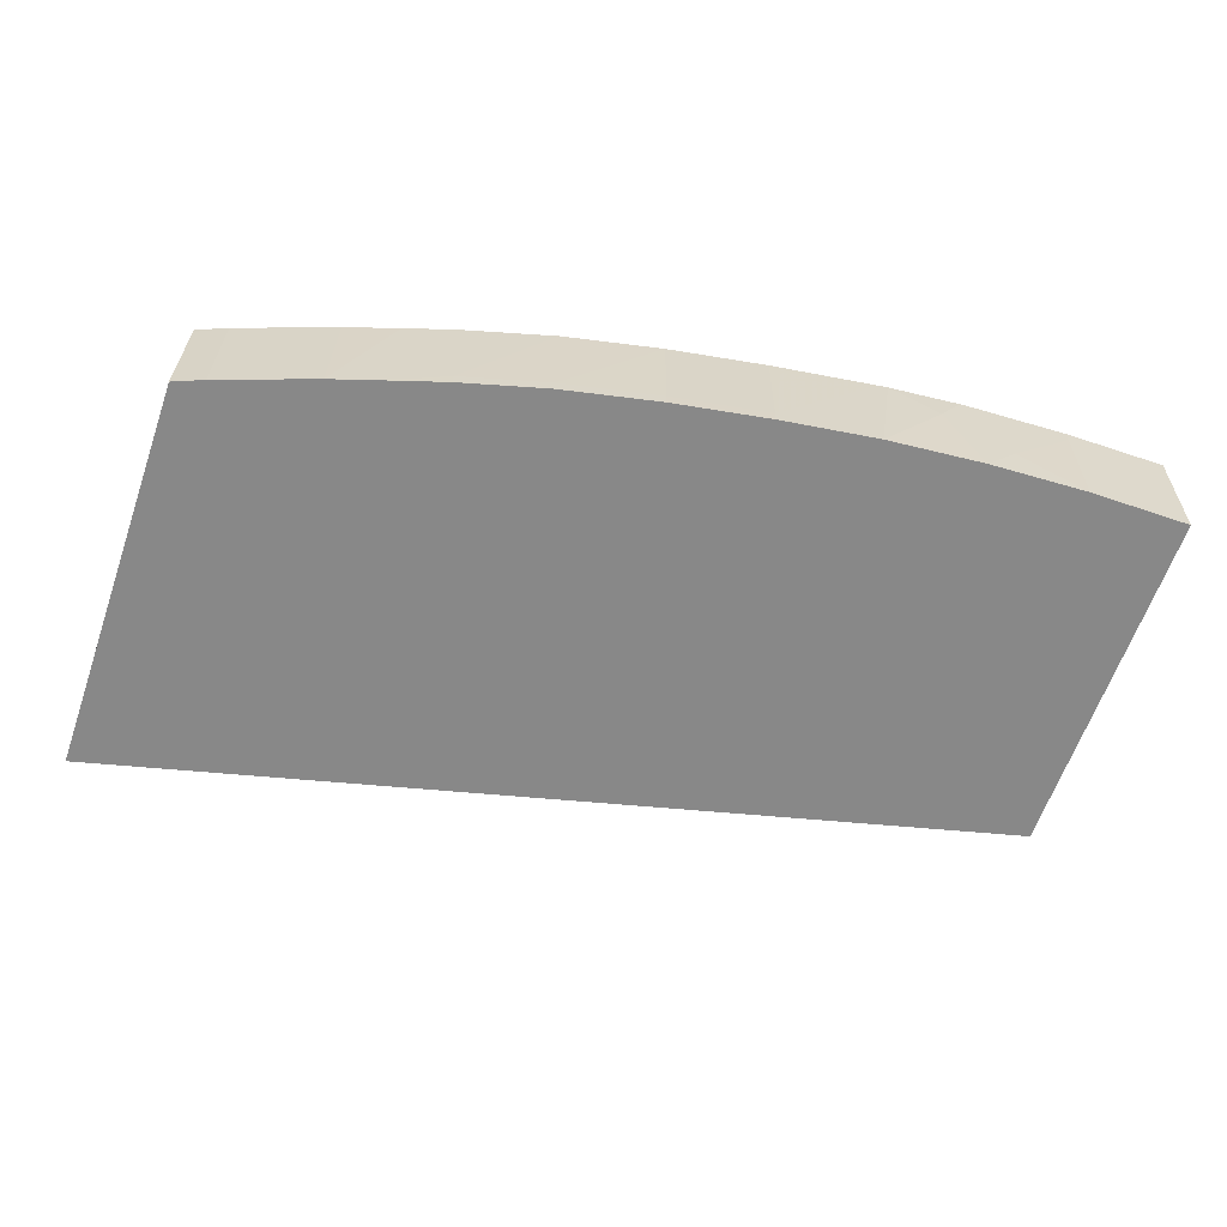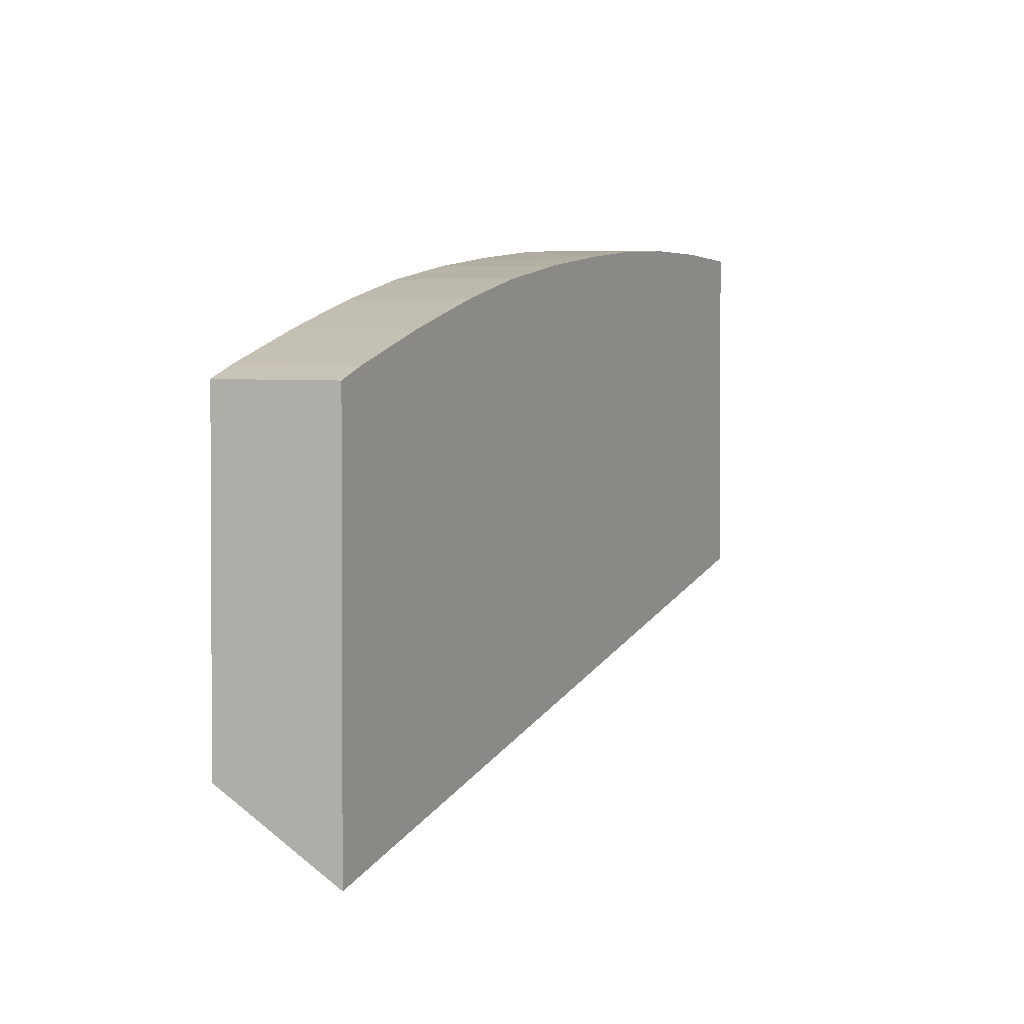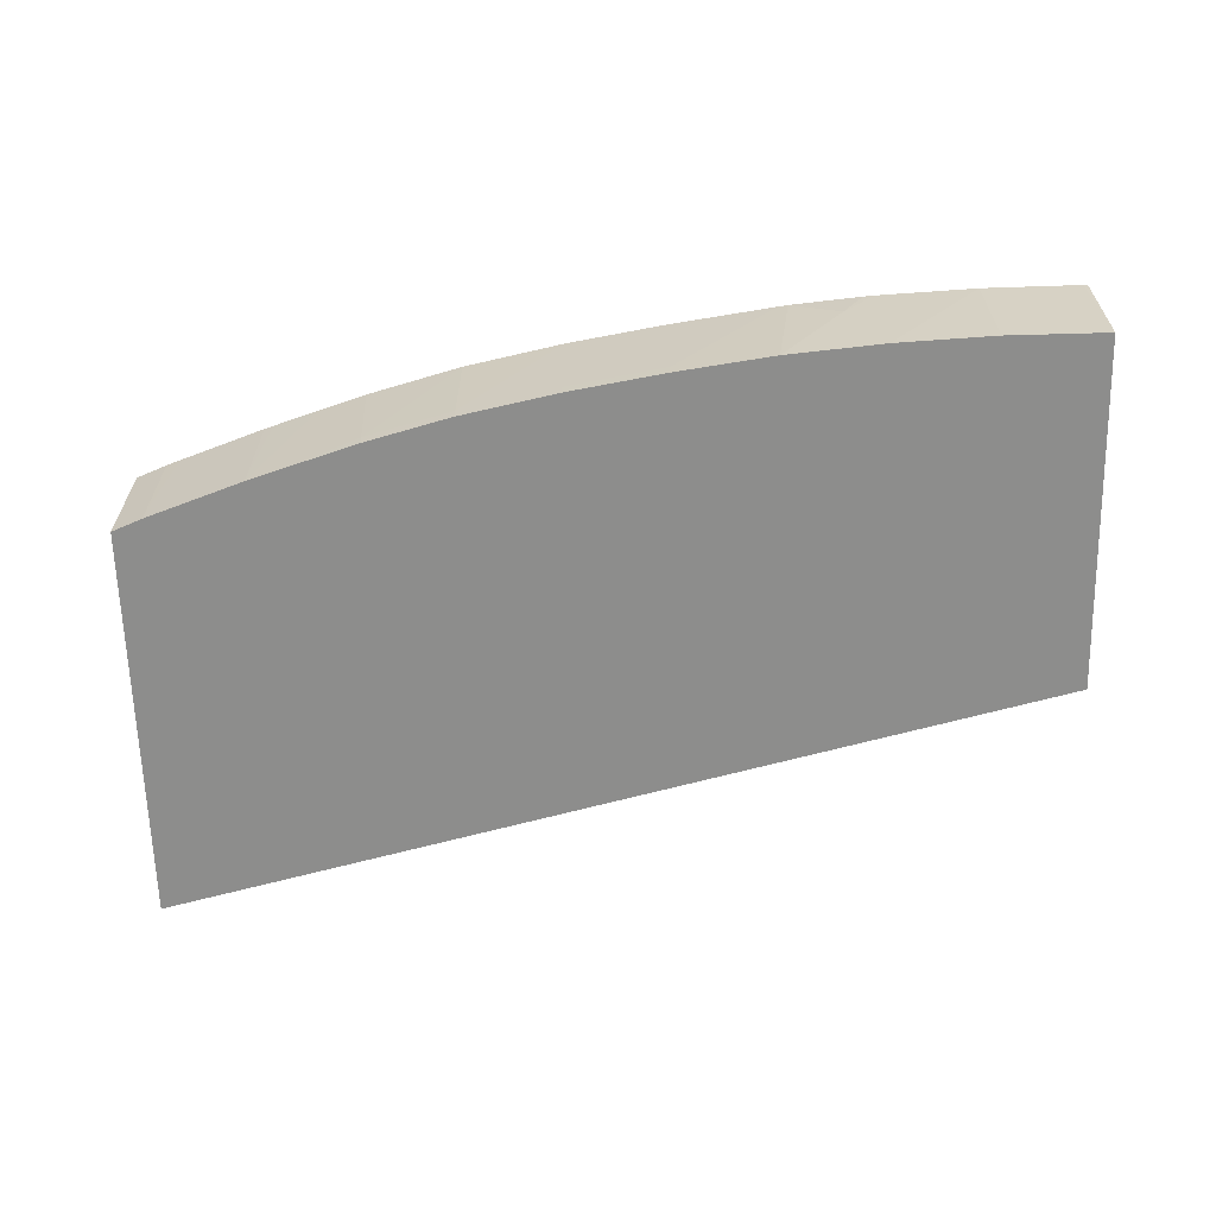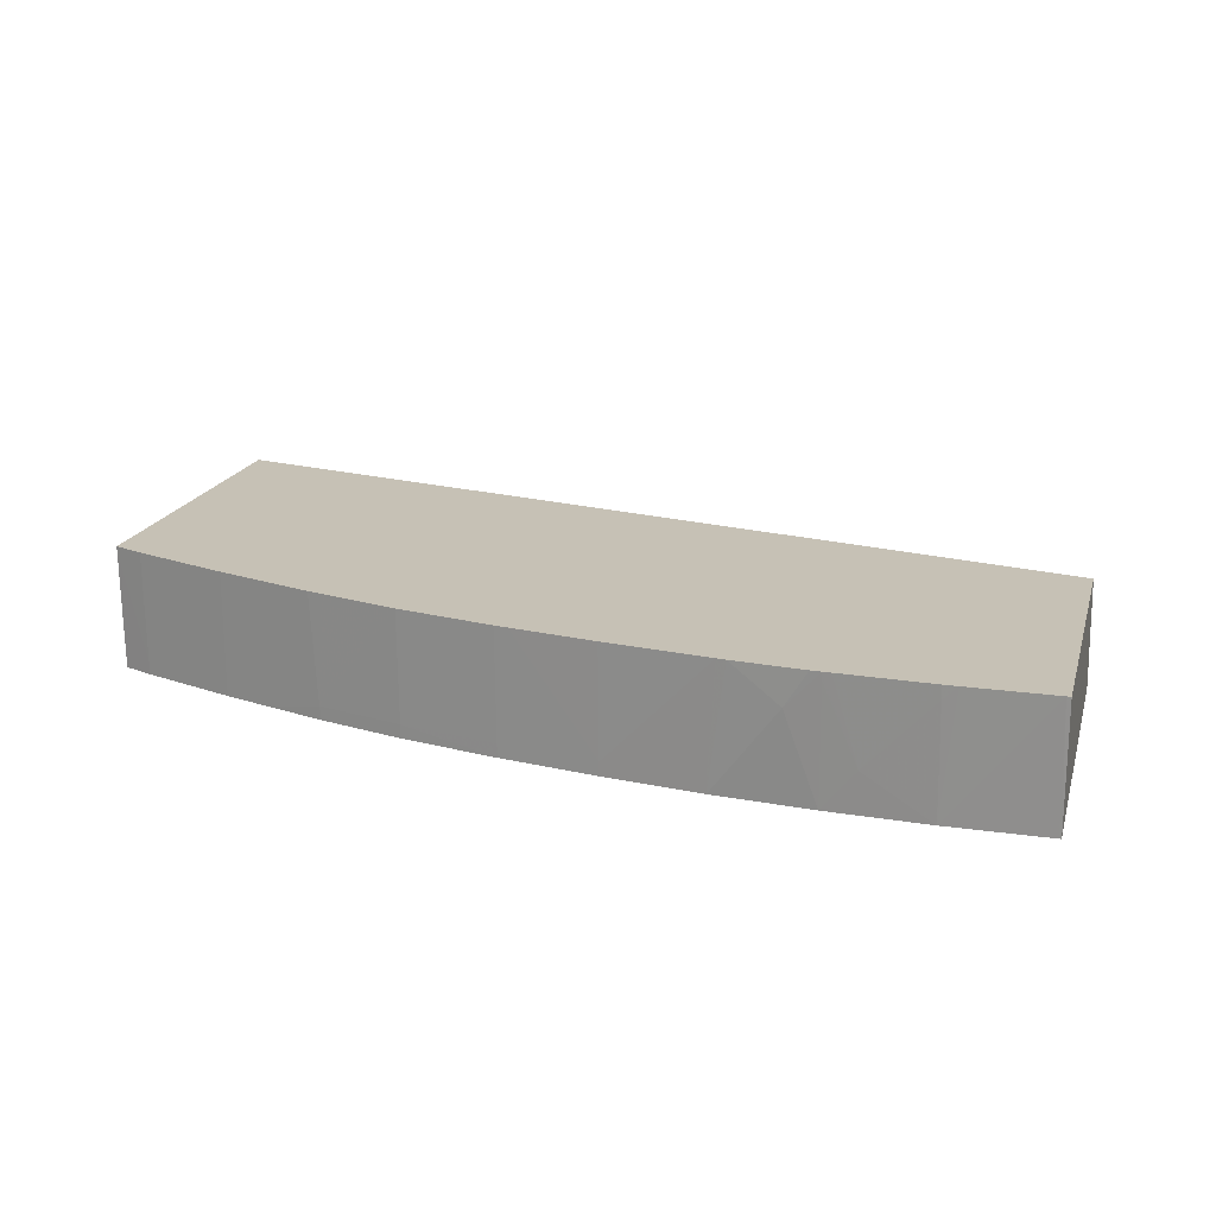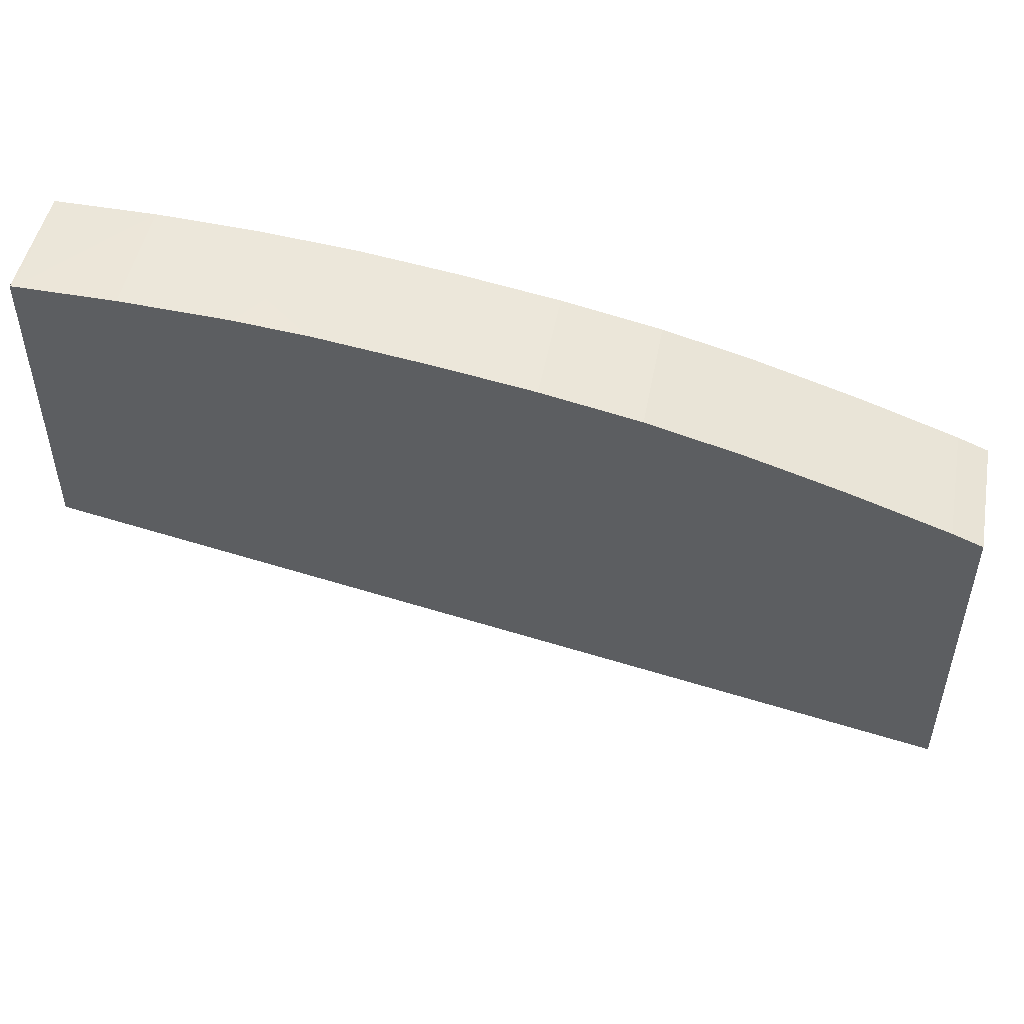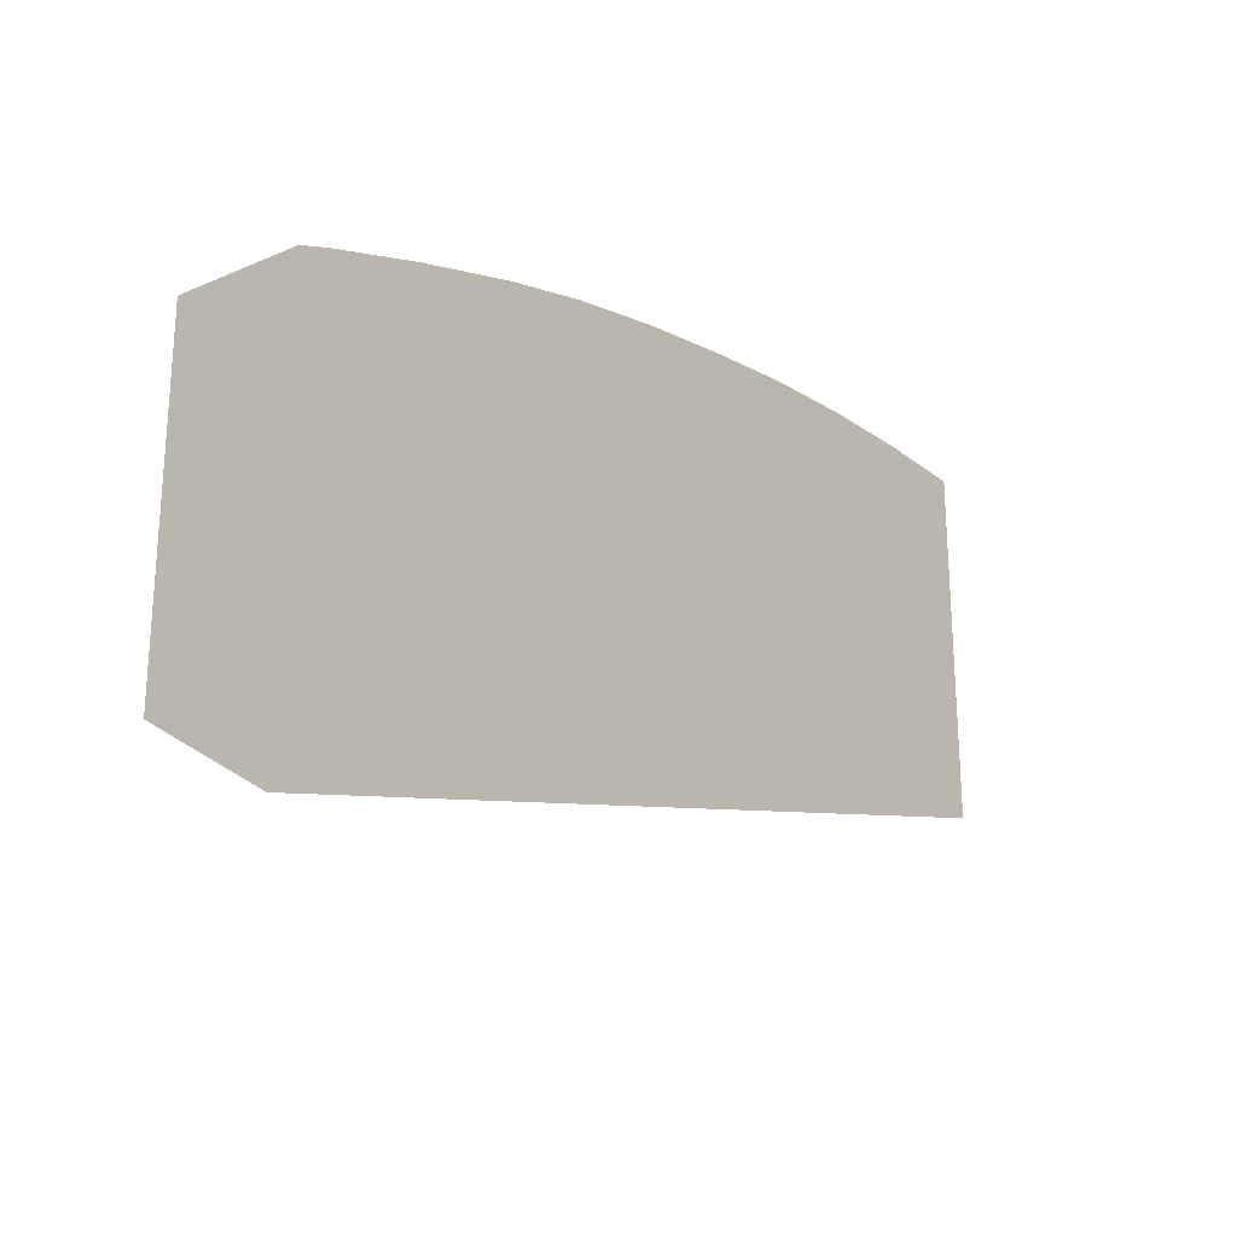
<metadata>
{"format":"obj","ext":"obj","renderer":"f3d","projection":"perspective","resolution":1024,"background":"white","views":[{"elev":-62.7,"azim":160.8,"up":"+Z"},{"elev":1.7,"azim":115.1,"up":"+Y"},{"elev":-64.5,"azim":-178.6,"up":"+Z"},{"elev":18.7,"azim":-165.0,"up":"+Z"},{"elev":49.9,"azim":10.6,"up":"+Y"},{"elev":-23.2,"azim":127.5,"up":"+Y"}]}
</metadata>
<code>
v 0.001484 0.07032 0.01641
v 0.003999 0.0703 0.01641
v 0.004371 0.07015 0.01268
v 0.001484 0.07031 0.01601
v 0.001363 0.07016 0.01268
v 0.001363 0.07024 0.01444
v 0.001363 0.07031 0.01613
v 0.001377 0.07032 0.01641
v 0.004403 0.0703 0.01641
v 0.004403 0.07028 0.01601
v 0.006352 0.07011 0.01389
v 0.004815 0.07013 0.01268
v 0.001427 0.07016 0.01268
v 0.001363 0.05949 0.01268
v 0.001363 0.07032 0.01641
v 0.007084 0.07017 0.01641
v 0.007325 0.07016 0.01641
v 0.007325 0.07015 0.01619
v 0.007325 0.07001 0.01268
v 0.006788 0.07004 0.01268
v 0.02868 0.05271 0.01268
v 0.001363 0.06097 0.01641
v 0.007635 0.07014 0.01641
v 0.008298 0.07006 0.01533
v 0.007649 0.06998 0.01268
v 0.02868 0.06507 0.01268
v 0.02868 0.0551 0.01641
v 0.009745 0.06994 0.01641
v 0.01024 0.06975 0.01268
v 0.02868 0.06516 0.01625
v 0.02776 0.06545 0.01268
v 0.02868 0.06516 0.01641
v 0.01002 0.0699 0.01641
v 0.01024 0.06976 0.01309
v 0.01065 0.06969 0.01268
v 0.02776 0.06546 0.01309
v 0.02776 0.06554 0.01641
v 0.02734 0.06569 0.01641
v 0.02525 0.06634 0.01268
v 0.0248 0.0666 0.01641
v 0.01279 0.0695 0.01641
v 0.01316 0.06935 0.01309
v 0.01316 0.06934 0.01268
v 0.02484 0.06649 0.01268
v 0.02455 0.06668 0.01641
v 0.01316 0.06945 0.01641
v 0.01568 0.06903 0.01641
v 0.01608 0.06885 0.01309
v 0.01608 0.06884 0.01268
v 0.02332 0.06698 0.01268
v 0.02322 0.06711 0.01641
v 0.01608 0.06896 0.01641
v 0.019 0.06824 0.01309
v 0.019 0.06822 0.01268
v 0.02203 0.06749 0.01641
v 0.02159 0.06752 0.01268
v 0.02161 0.06753 0.01309
v 0.019 0.06834 0.01641
v 0.019 0.06833 0.01601
v 0.01935 0.06813 0.01268
v 0.0218 0.06757 0.01641
v 0.02136 0.06769 0.01641
f 1 2 3
f 1 3 4
f 1 4 5
f 1 5 6
f 1 6 7
f 1 7 8
f 1 8 15
f 1 15 22
f 1 22 27
f 1 27 32
f 1 32 37
f 1 37 38
f 1 38 40
f 1 40 45
f 1 45 51
f 1 51 55
f 1 55 61
f 1 61 62
f 1 62 58
f 1 58 52
f 1 52 47
f 1 47 46
f 1 46 41
f 1 41 33
f 1 33 28
f 1 28 23
f 1 23 17
f 1 17 16
f 1 16 9
f 1 9 2
f 2 9 10
f 2 10 3
f 3 10 11
f 3 11 12
f 3 12 20
f 3 20 19
f 3 19 25
f 3 25 29
f 3 29 35
f 3 35 43
f 3 43 49
f 3 49 54
f 3 54 60
f 3 60 56
f 3 56 50
f 3 50 44
f 3 44 39
f 3 39 31
f 3 31 26
f 3 26 21
f 3 21 14
f 3 14 5
f 3 5 13
f 3 13 4
f 4 13 5
f 5 14 22
f 5 22 15
f 5 15 7
f 5 7 6
f 7 15 8
f 9 16 11
f 9 11 10
f 11 16 17
f 11 17 18
f 11 18 19
f 11 19 20
f 11 20 12
f 14 21 22
f 17 23 24
f 17 24 18
f 18 24 19
f 19 24 25
f 21 26 30
f 21 30 32
f 21 32 27
f 21 27 22
f 23 28 24
f 24 28 29
f 24 29 25
f 26 31 30
f 28 33 29
f 29 33 34
f 29 34 35
f 30 31 36
f 30 36 37
f 30 37 32
f 31 38 36
f 31 39 40
f 31 40 38
f 33 41 42
f 33 42 35
f 33 35 34
f 35 42 43
f 36 38 37
f 39 44 40
f 40 44 45
f 41 46 42
f 42 46 47
f 42 47 48
f 42 48 49
f 42 49 43
f 44 50 51
f 44 51 45
f 47 52 48
f 48 52 53
f 48 53 49
f 49 53 54
f 50 55 51
f 50 56 57
f 50 57 55
f 52 58 59
f 52 59 53
f 53 59 57
f 53 57 56
f 53 56 60
f 53 60 54
f 55 57 61
f 57 59 58
f 57 58 62
f 57 62 61

</code>
